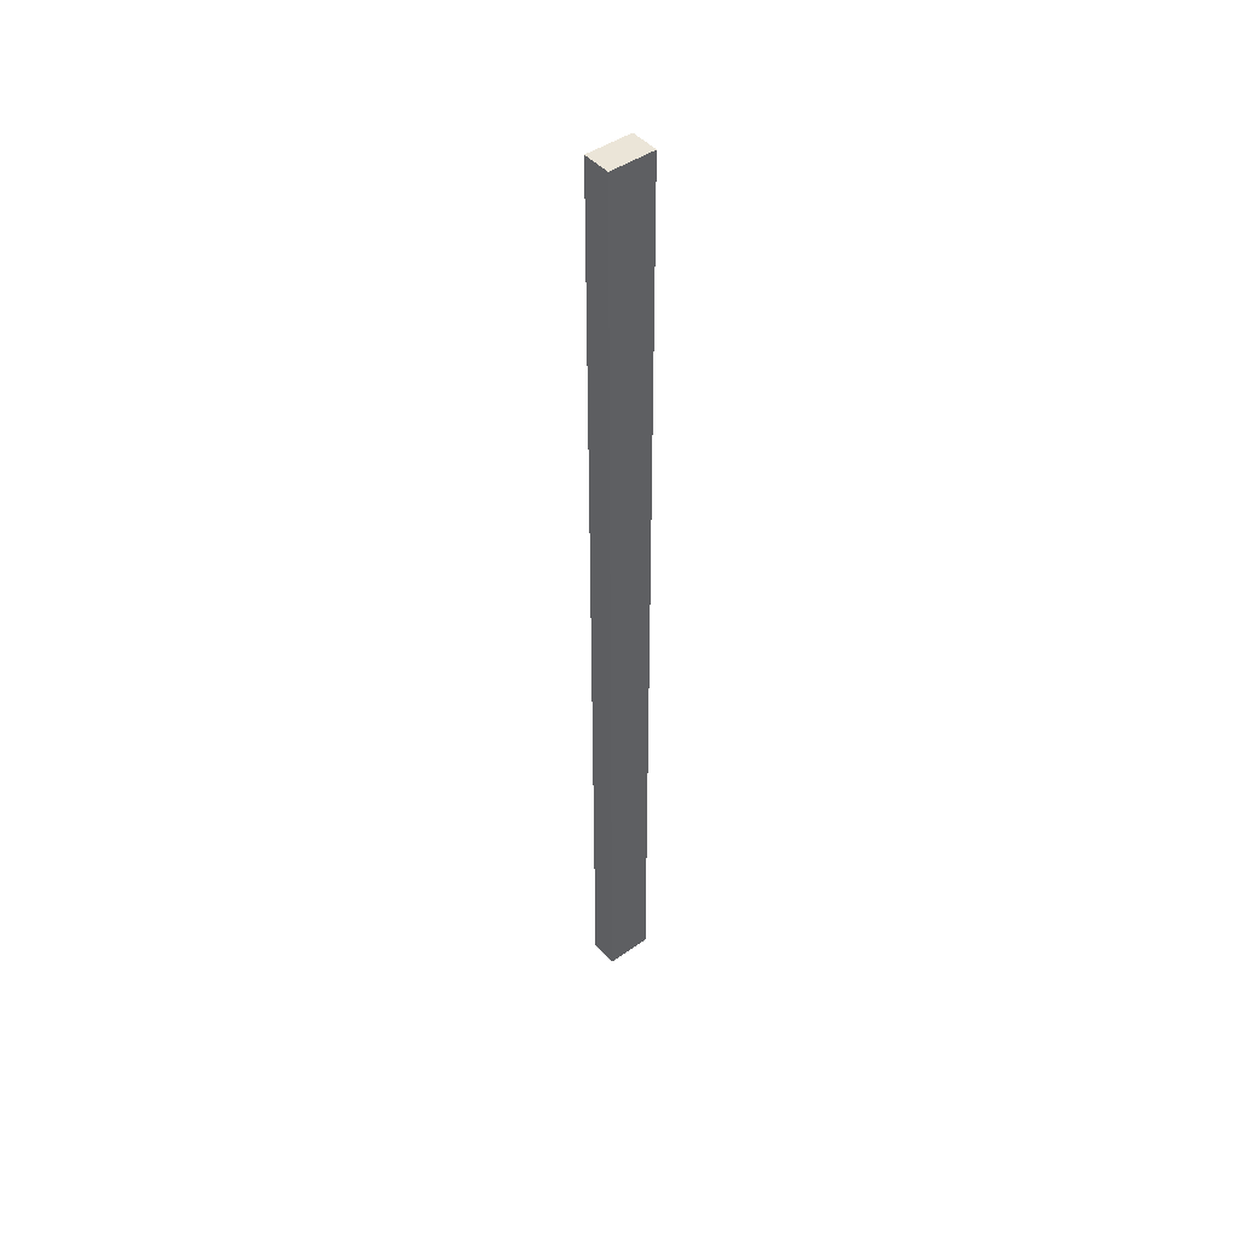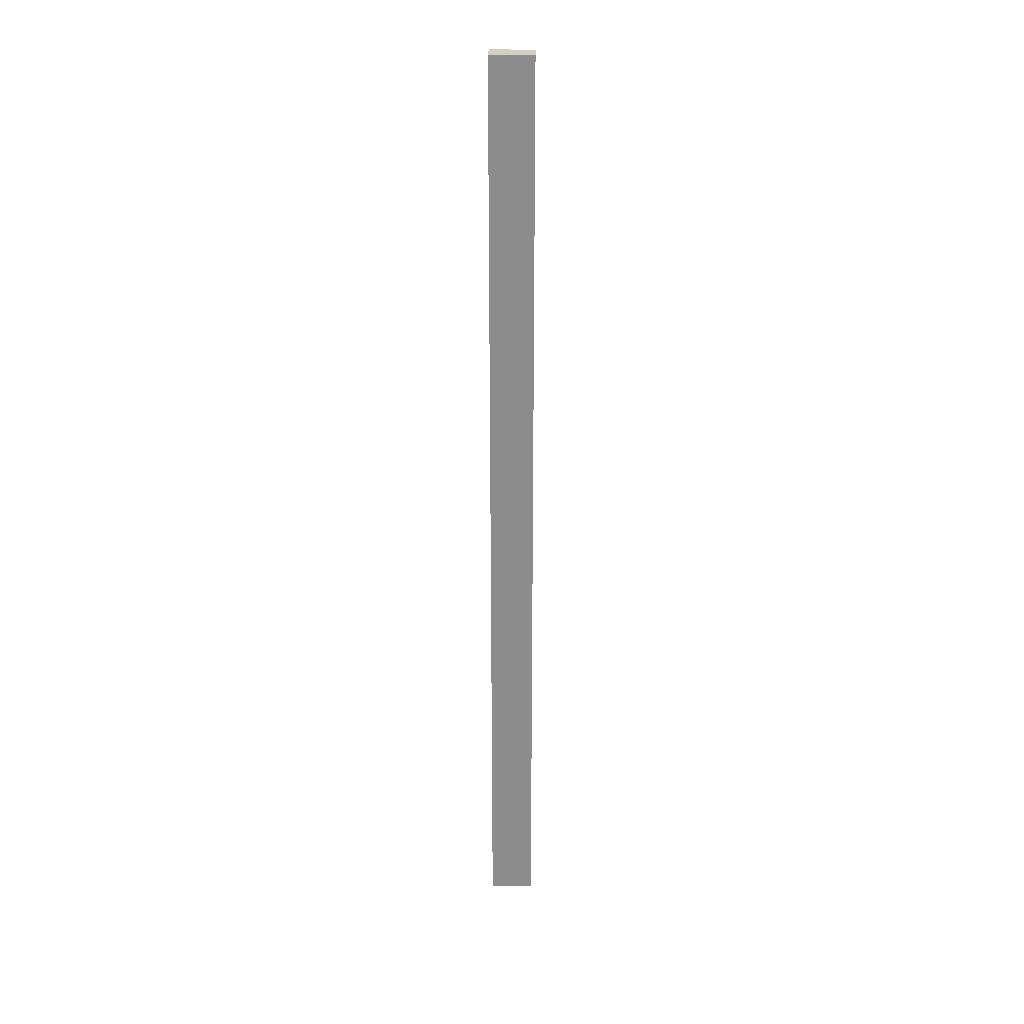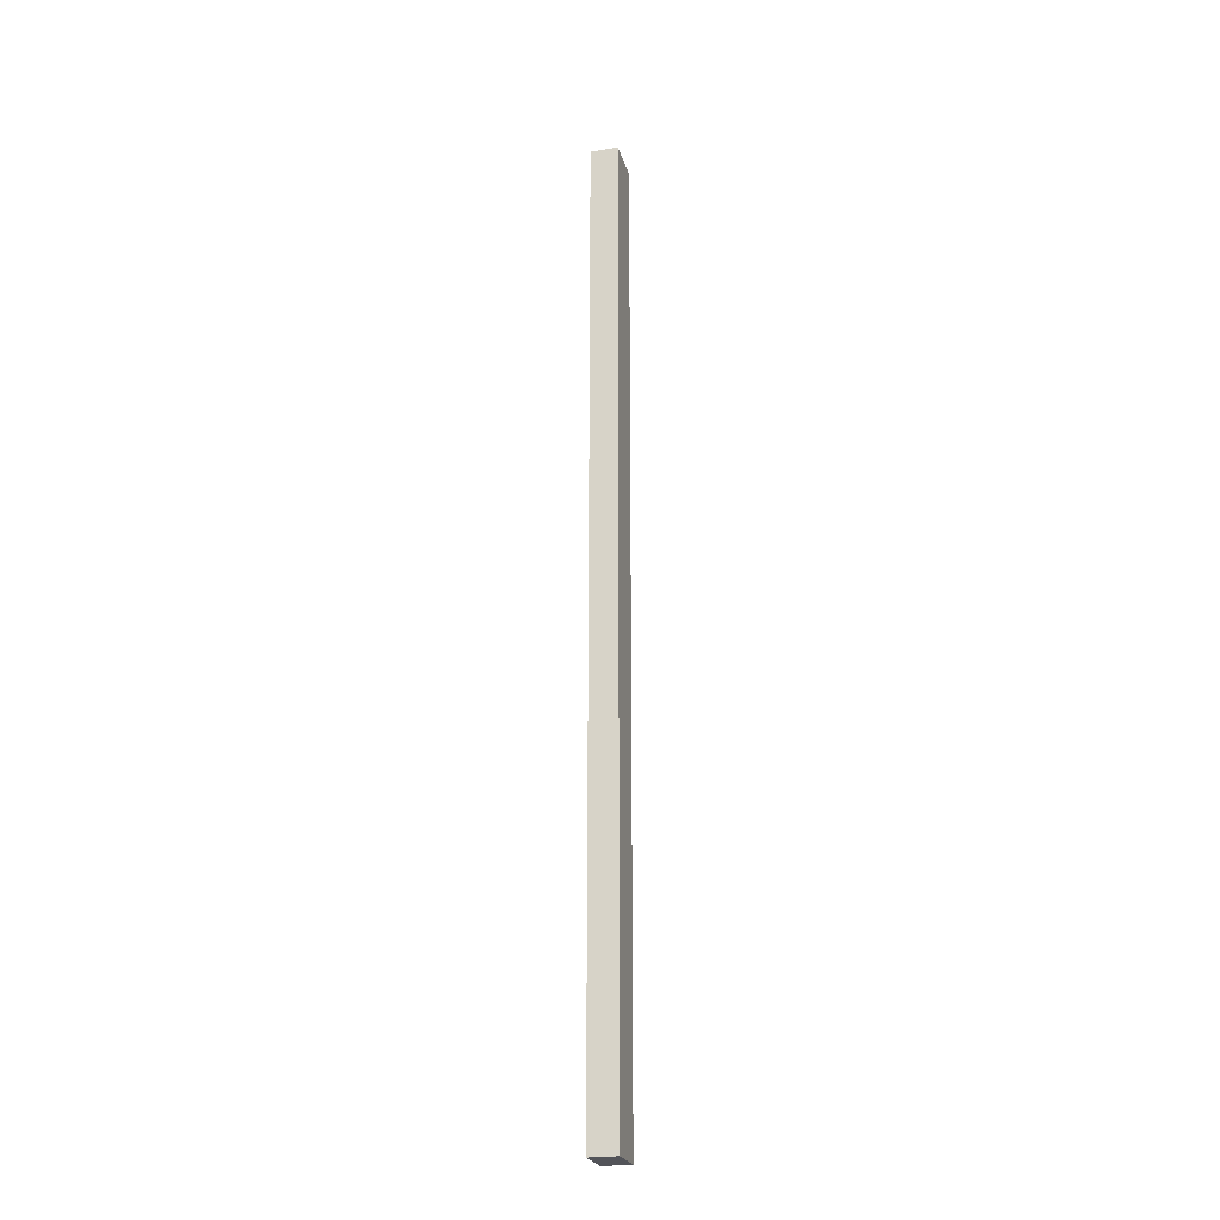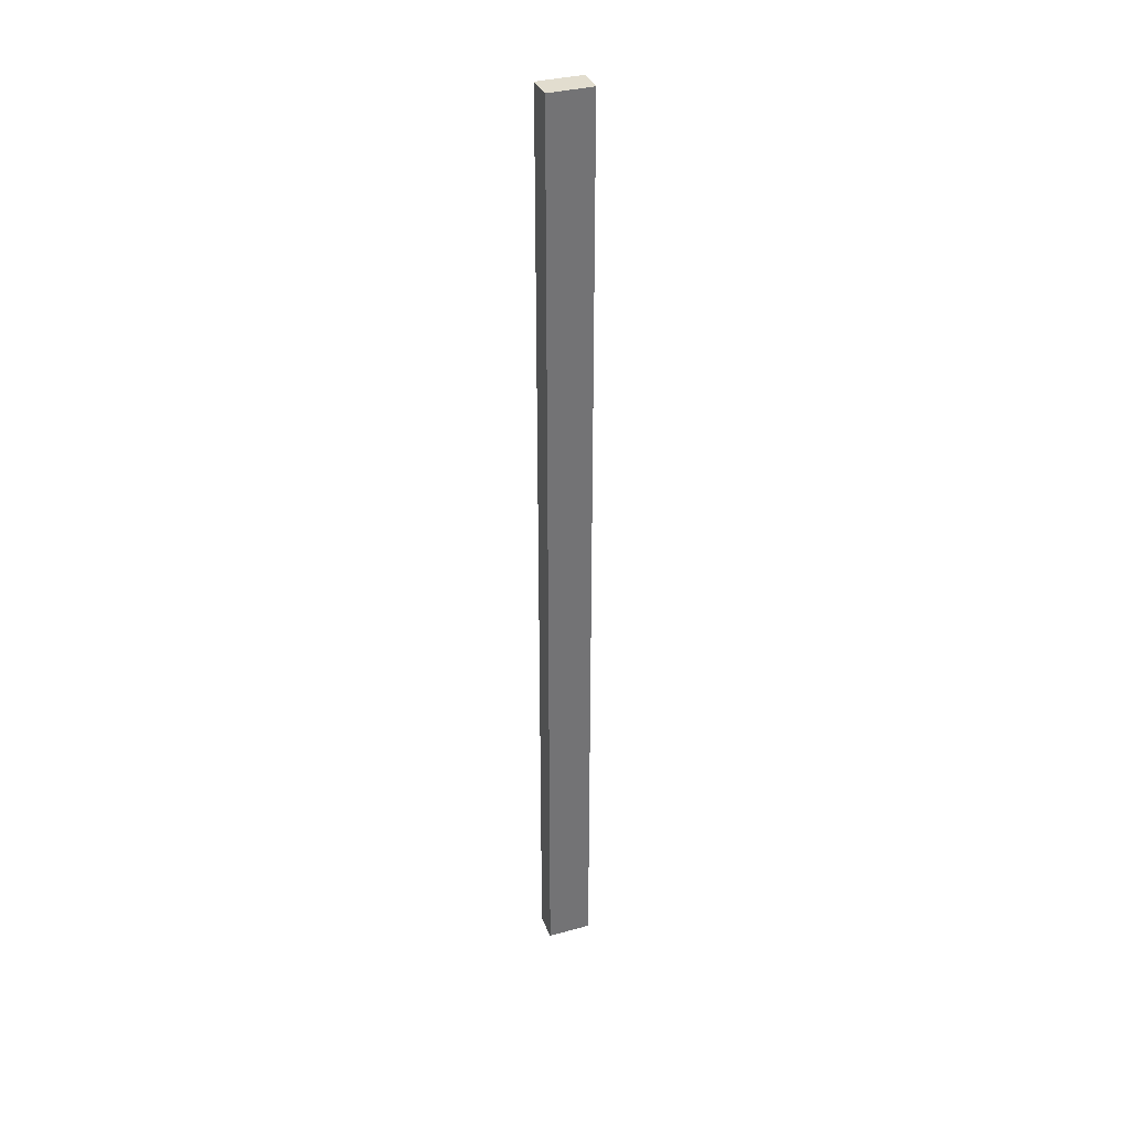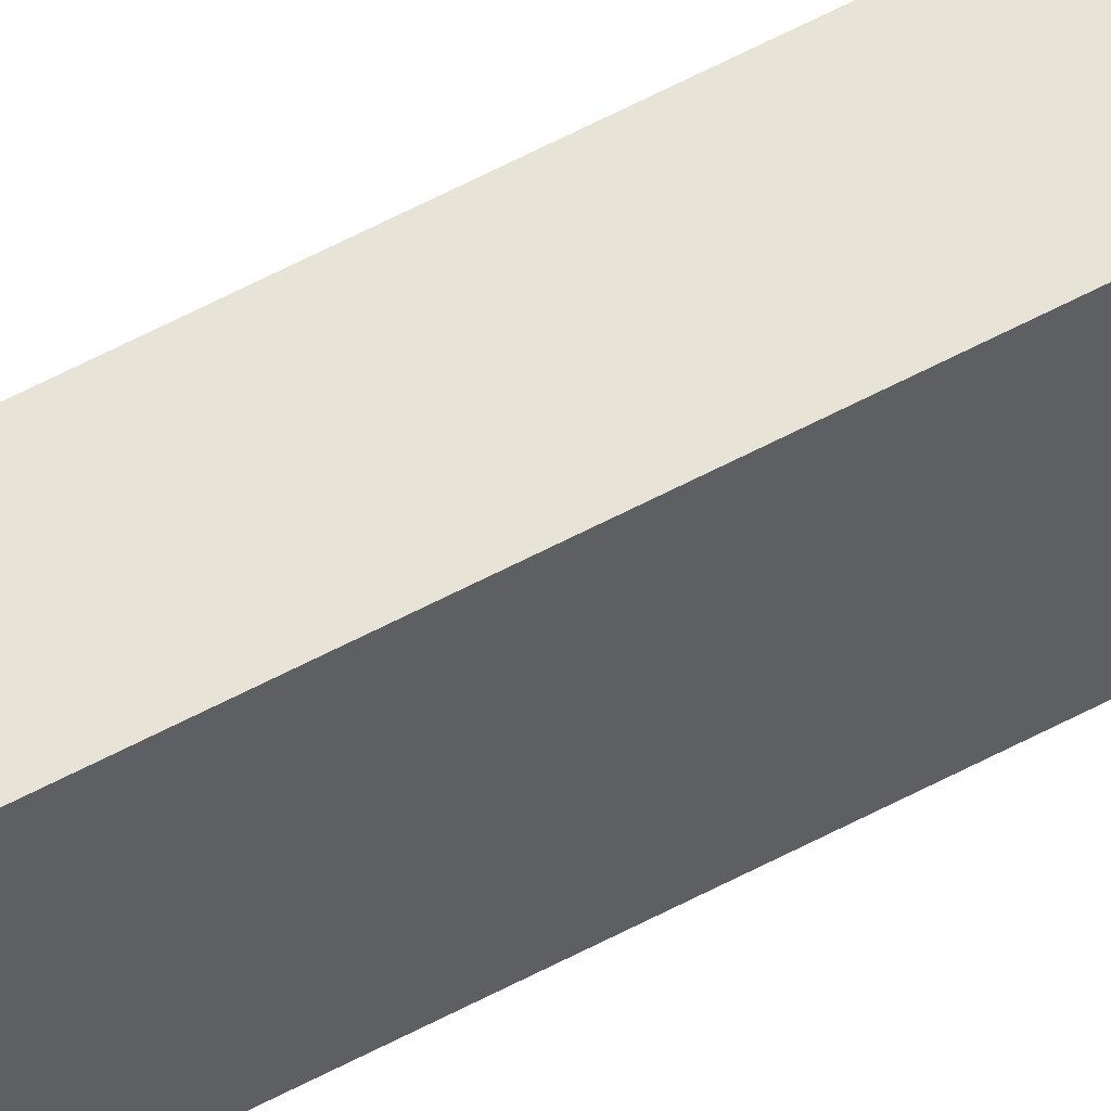
<metadata>
{"format":"obj","ext":"obj","renderer":"f3d","projection":"perspective","resolution":1024,"background":"white","views":[{"elev":46.0,"azim":-116.9,"up":"+Y"},{"elev":25.7,"azim":102.5,"up":"+Y"},{"elev":-23.8,"azim":-153.3,"up":"+Y"},{"elev":34.9,"azim":-98.1,"up":"+Y"},{"elev":66.5,"azim":-117.3,"up":"+Z"}]}
</metadata>
<code>
v  0.607 21.62 -0.127
v  0.208 21.62 0.976
v  0.813 21.62 0.856
v  0 21.62 1.324e-15
v  0.813 -5.241e-17 0.856
v  0.607 7.777e-18 -0.127
v  0 0 0
v  0.208 -5.976e-17 0.976
g defaultobject
f 1 2 3
f 2 1 4
f 5 1 3
f 1 5 6
f 6 4 1
f 4 6 7
f 7 2 4
f 2 7 8
f 8 3 2
f 3 8 5
f 8 6 5
f 6 8 7

</code>
